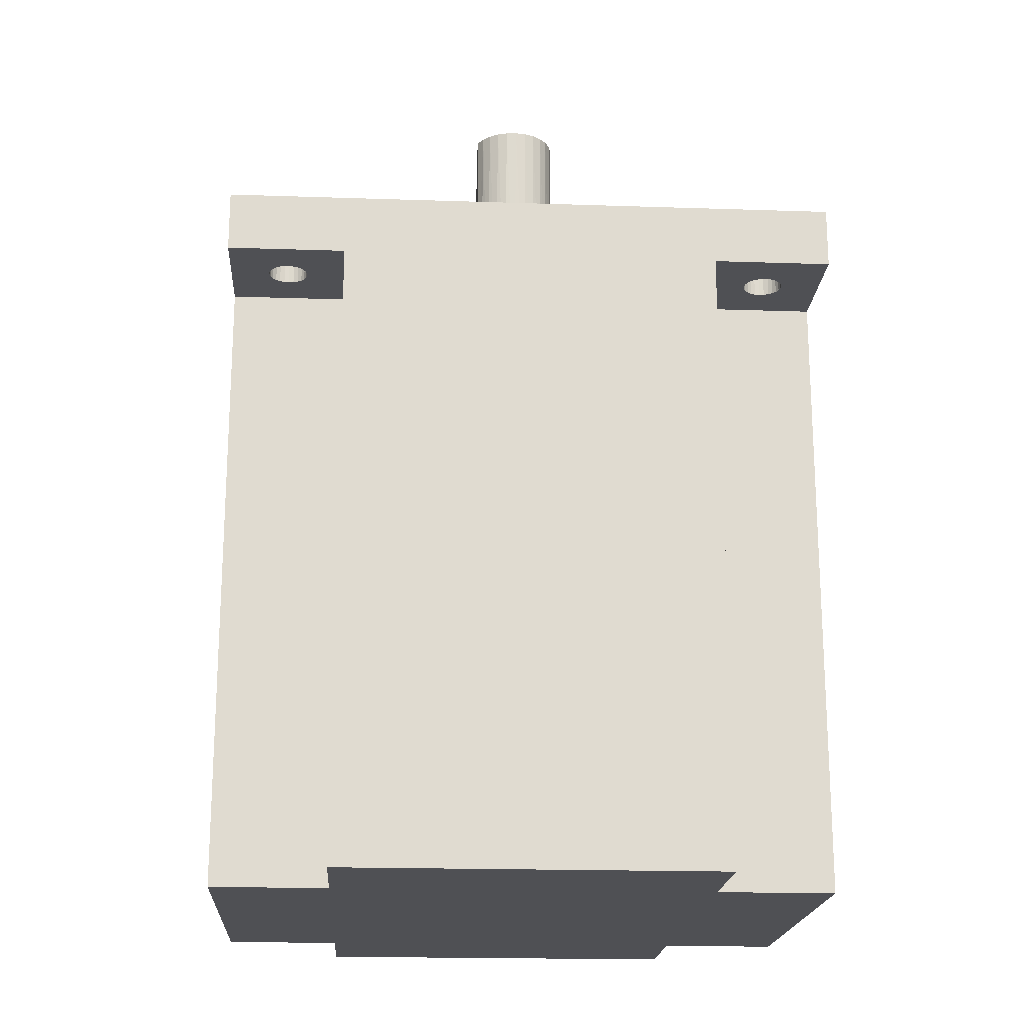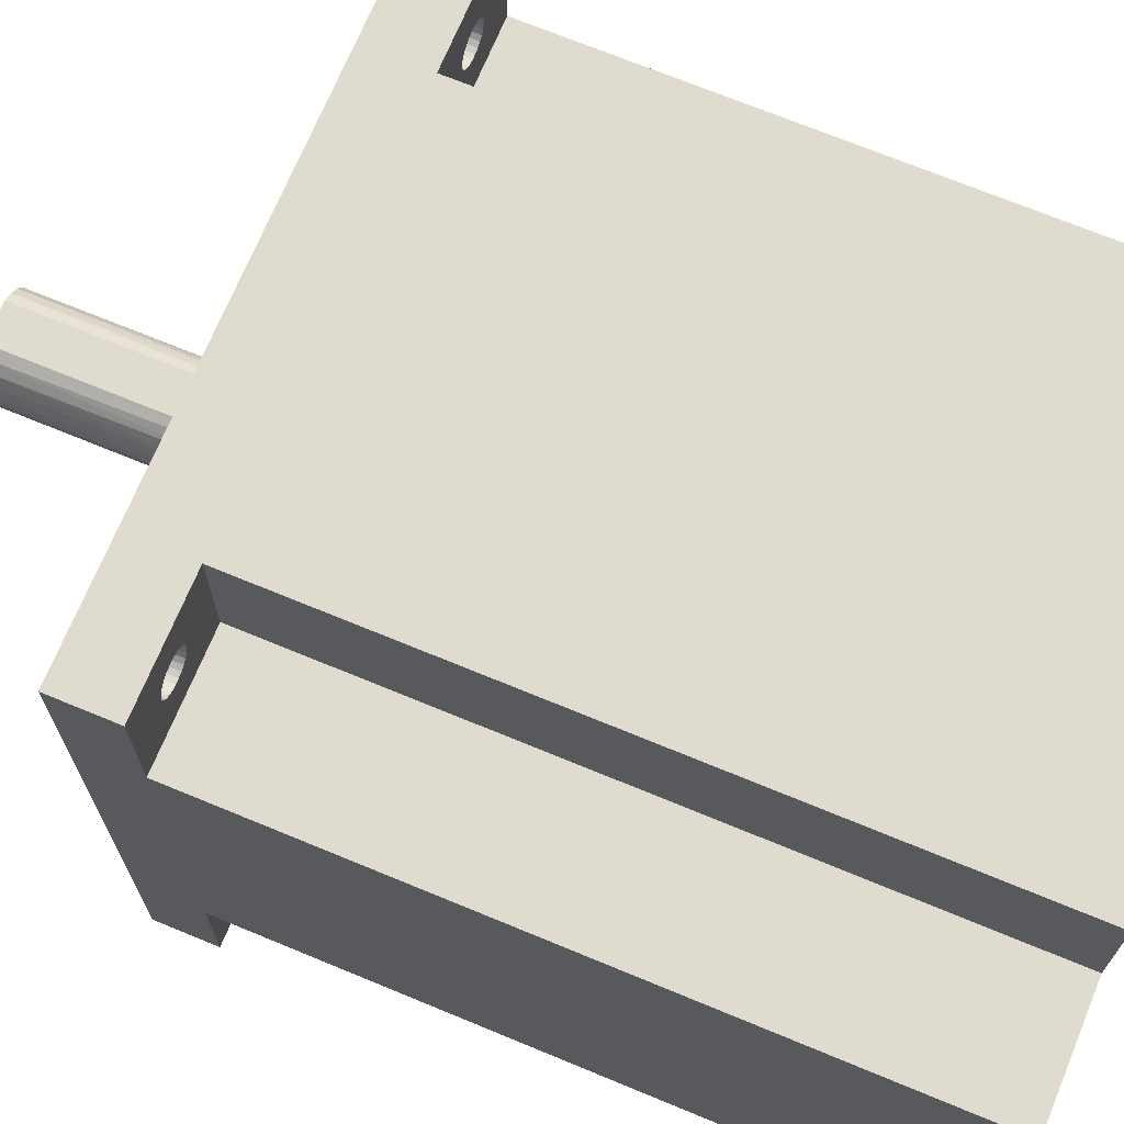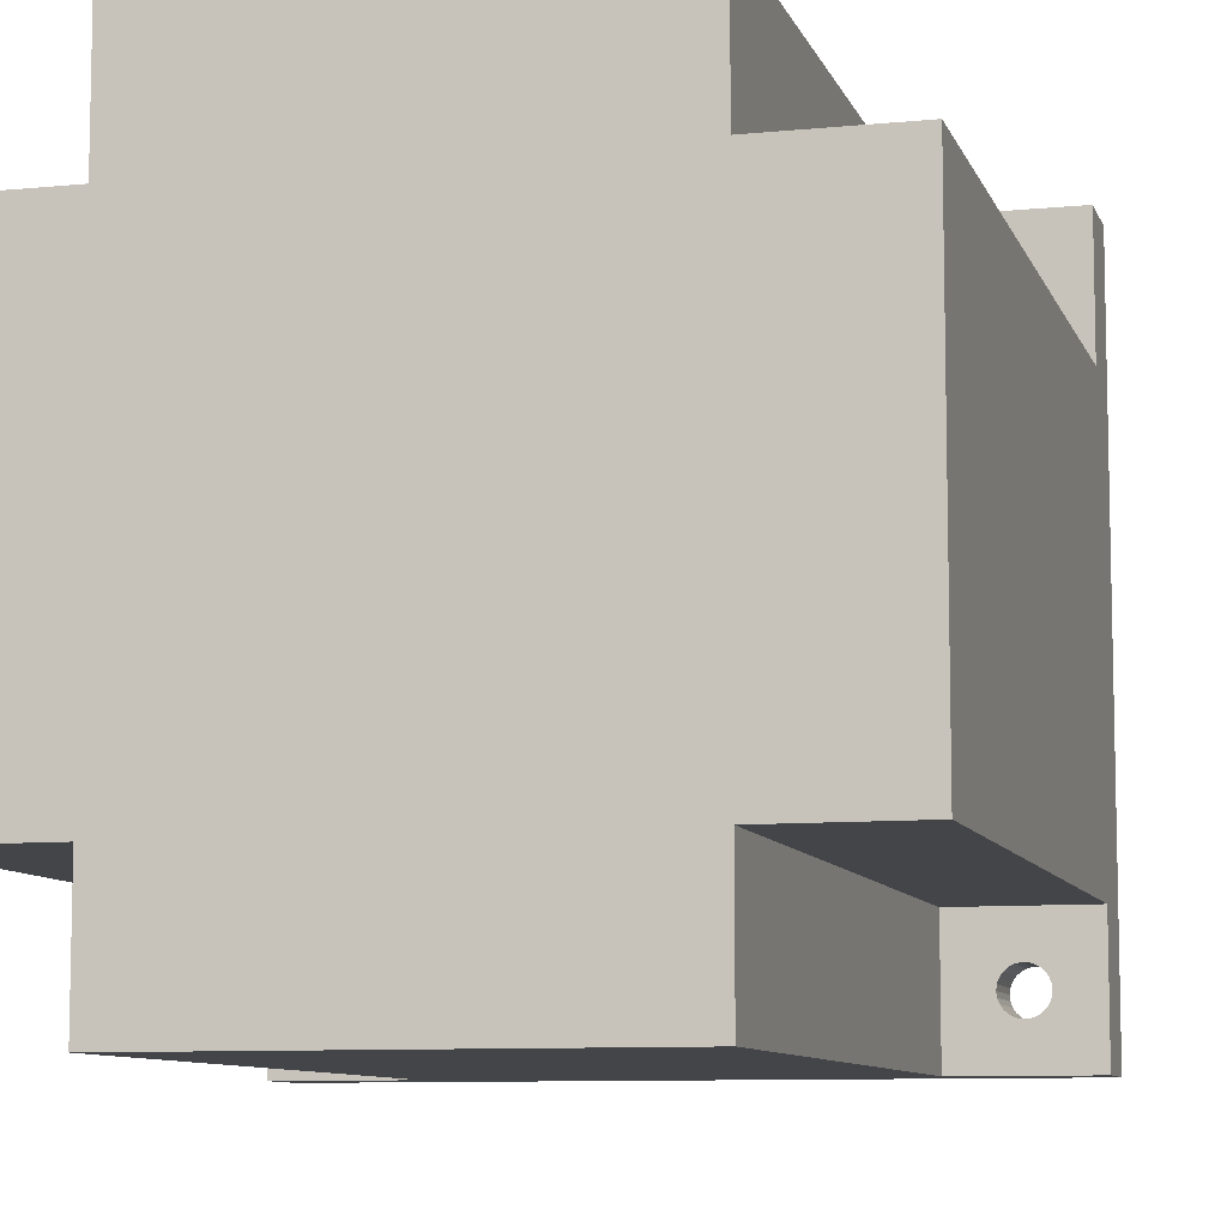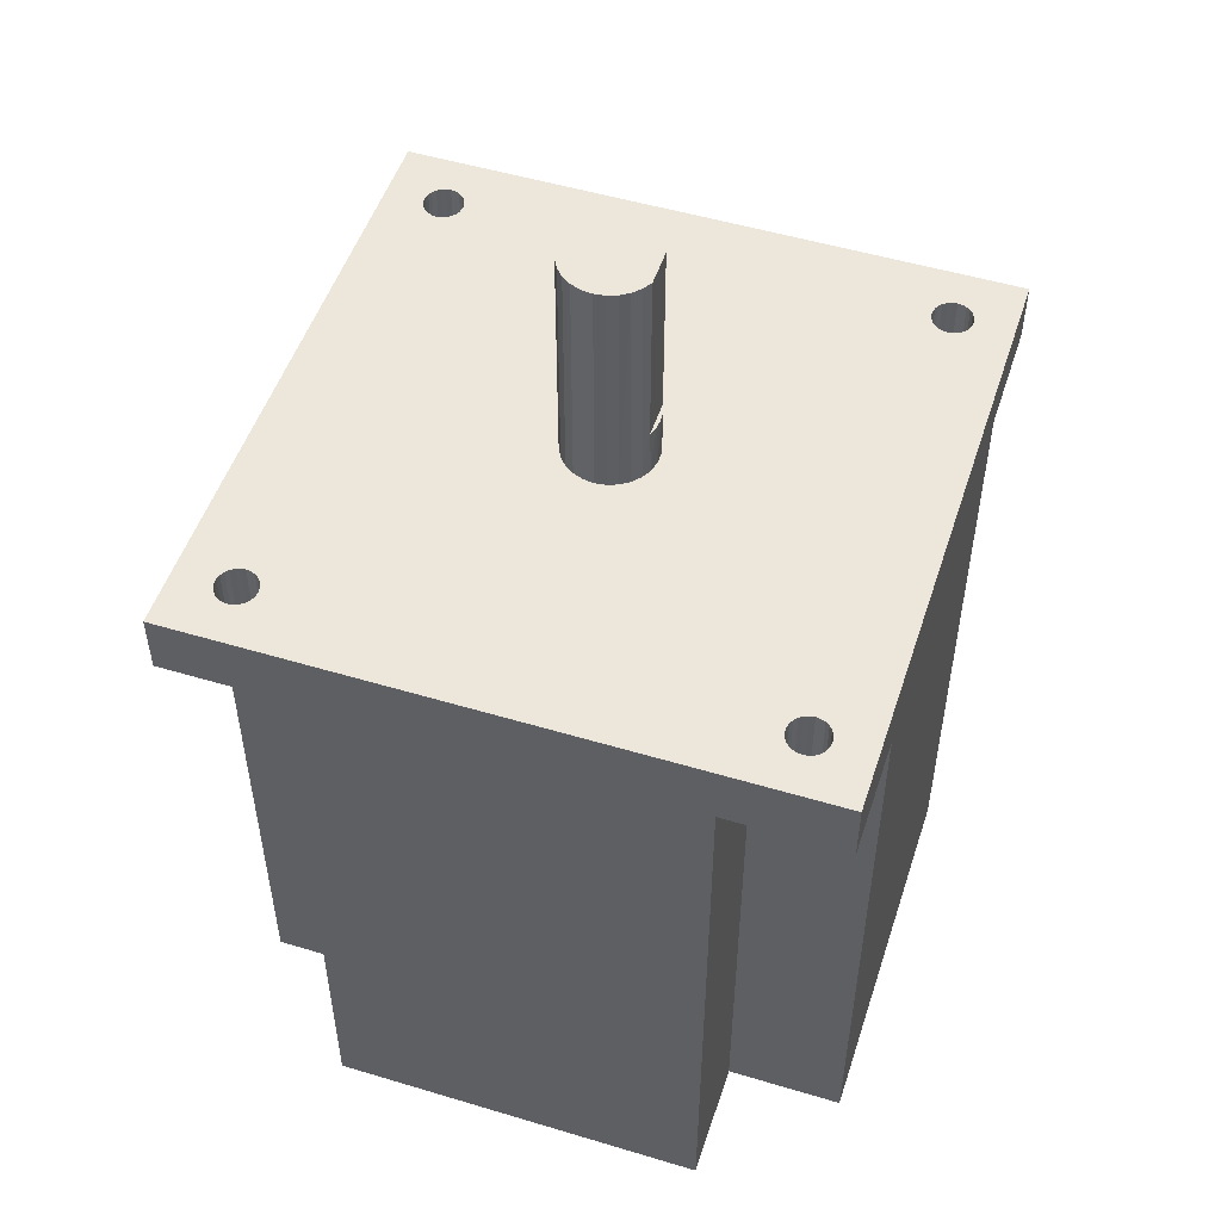
<metadata>
{"format":"obj","ext":"obj","renderer":"f3d","projection":"perspective","resolution":1024,"background":"white","views":[{"elev":-19.2,"azim":-93.6,"up":"+Z"},{"elev":70.4,"azim":112.5,"up":"+Y"},{"elev":-8.8,"azim":-164.9,"up":"+Y"},{"elev":51.2,"azim":108.1,"up":"+Z"}]}
</metadata>
<code>
o Body
v -26.55 42.95 87.62
v -42.95 42.95 87.62
v -42.95 42.95 96
v 42.95 42.95 96
v 26.55 42.95 87.62
v 42.95 42.95 87.62
v 26.55 42.95 0
v -26.55 42.95 0
v -33.19 32.49 87.62
v -32.69 32.93 87.62
v -26.55 26.55 87.62
v -32.31 33.47 87.62
v -33.77 32.18 87.62
v -32.08 34.09 87.62
v -34.42 32.02 87.62
v -32 34.75 87.62
v -42.95 26.55 87.62
v -35.08 32.02 87.62
v -35.73 32.18 87.62
v -36.31 32.49 87.62
v -32.31 36.03 87.62
v -32.69 36.57 87.62
v -32.08 35.41 87.62
v -36.81 32.93 87.62
v -33.19 37.01 87.62
v -37.19 33.47 87.62
v -33.77 37.32 87.62
v -37.42 34.09 87.62
v -34.42 37.48 87.62
v -37.5 34.75 87.62
v -37.42 35.41 87.62
v -37.19 36.03 87.62
v -36.81 36.57 87.62
v -36.31 37.01 87.62
v -35.73 37.32 87.62
v -35.08 37.48 87.62
v -26.55 26.55 0
v 26.55 26.55 0
v 42.95 26.55 0
v 42.95 -26.55 0
v 26.55 -26.55 0
v -26.55 -26.55 0
v 26.55 -42.95 0
v -26.55 -42.95 0
v -42.95 26.55 0
v -42.95 -26.55 0
v 26.55 26.55 87.62
v 32.69 32.93 87.62
v 33.19 32.49 87.62
v 32.31 33.47 87.62
v 33.77 32.18 87.62
v 32.08 34.09 87.62
v 34.42 32.02 87.62
v 32 34.75 87.62
v 36.31 32.49 87.62
v 42.95 26.55 87.62
v 35.73 32.18 87.62
v 35.08 32.02 87.62
v 32.08 35.41 87.62
v 32.31 36.03 87.62
v 32.69 36.57 87.62
v 36.81 32.93 87.62
v 33.19 37.01 87.62
v 37.19 33.47 87.62
v 33.77 37.32 87.62
v 37.42 34.09 87.62
v 34.42 37.48 87.62
v 37.5 34.75 87.62
v 35.08 37.48 87.62
v 35.73 37.32 87.62
v 36.31 37.01 87.62
v 36.81 36.57 87.62
v 37.19 36.03 87.62
v 37.42 35.41 87.62
v 42.95 -42.95 96
v 42.95 -26.55 87.62
v 42.95 -42.95 87.62
v 36.81 -36.57 96
v 36.31 -37.01 96
v 37.19 -36.03 96
v 35.73 -37.32 96
v 37.42 -35.41 96
v 35.08 -37.48 96
v 37.5 -34.75 96
v 34.42 -37.48 96
v 37.42 -34.09 96
v 33.77 -37.32 96
v 37.19 -33.47 96
v 33.19 -32.49 96
v 4.753 -4.211 96
v 32.69 -32.93 96
v 3.607 -5.226 96
v 32.31 -33.47 96
v 33.77 -32.18 96
v 5.623 -2.951 96
v 2.252 -5.937 96
v 32.08 -34.09 96
v 34.42 -32.02 96
v 6.165 -1.52 96
v 0.7654 -6.304 96
v 32 -34.75 96
v 35.08 -32.02 96
v 6.35 0 96
v -0.7654 -6.304 96
v 36.81 -32.93 96
v 36.31 32.49 96
v 36.31 -32.49 96
v 36.81 32.93 96
v 32.69 -36.57 96
v -33.19 -37.01 96
v 33.19 -37.01 96
v -32.69 -36.57 96
v 32.31 -36.03 96
v -32.31 -36.03 96
v 32.08 -35.41 96
v 37.19 33.47 96
v 35.73 32.18 96
v 35.73 -32.18 96
v -33.77 -37.32 96
v -32.08 -35.41 96
v 35.08 32.02 96
v -32 -34.75 96
v 34.42 32.02 96
v 6.165 1.52 96
v -32.08 -34.09 96
v -2.252 -5.937 96
v 33.77 32.18 96
v 5.623 2.951 96
v -32.31 -33.47 96
v -3.607 -5.226 96
v 33.19 32.49 96
v 4.753 4.211 96
v -32.69 -32.93 96
v 37.19 36.03 96
v 36.81 36.57 96
v 37.42 35.41 96
v 37.5 34.75 96
v 37.42 34.09 96
v -42.95 -42.95 96
v -34.42 -37.48 96
v -35.08 -37.48 96
v -35.73 -37.32 96
v -36.31 -37.01 96
v 32.69 32.93 96
v -36.81 -36.57 96
v -4.753 -4.211 96
v -33.19 -32.49 96
v 36.31 37.01 96
v -37.19 -36.03 96
v 35.73 37.32 96
v 3.607 5.226 96
v 32.31 33.47 96
v -37.42 -35.41 96
v 35.08 37.48 96
v -5.623 -2.951 96
v -33.77 -32.18 96
v -37.5 -34.75 96
v 34.42 37.48 96
v -37.42 -34.09 96
v 33.77 37.32 96
v 32.08 34.09 96
v 2.252 5.937 96
v -37.19 -33.47 96
v -6.165 -1.52 96
v -34.42 -32.02 96
v 0.7654 6.304 96
v 32 34.75 96
v -6.35 0 96
v -35.08 -32.02 96
v -0.7654 6.304 96
v -3.607 5.226 96
v -32.69 32.93 96
v -4.753 4.211 96
v -33.19 32.49 96
v -5.623 2.951 96
v -2.252 5.937 96
v -32.31 33.47 96
v -33.77 32.18 96
v -6.165 1.52 96
v -32.08 34.09 96
v -34.42 32.02 96
v -32 34.75 96
v -35.08 32.02 96
v -35.73 -32.18 96
v -32.08 35.41 96
v 32.08 35.41 96
v -35.73 32.18 96
v -36.31 -32.49 96
v -32.31 36.03 96
v 32.31 36.03 96
v -36.31 32.49 96
v -36.81 -32.93 96
v -32.69 36.57 96
v 32.69 36.57 96
v -36.81 32.93 96
v -33.19 37.01 96
v 33.19 37.01 96
v -37.19 33.47 96
v -37.42 34.09 96
v -37.5 34.75 96
v -37.42 35.41 96
v -37.19 36.03 96
v -36.81 36.57 96
v -36.31 37.01 96
v -35.73 37.32 96
v -35.08 37.48 96
v -34.42 37.48 96
v -33.77 37.32 96
v -42.95 -26.55 87.62
v -42.95 -42.95 87.62
v -26.55 -26.55 87.62
v -26.55 -42.95 87.62
v 26.55 -42.95 87.62
v 26.55 -26.55 87.62
v 36.31 -37.01 87.62
v 36.81 -36.57 87.62
v 37.19 -36.03 87.62
v 35.73 -37.32 87.62
v 37.42 -35.41 87.62
v 35.08 -37.48 87.62
v 37.5 -34.75 87.62
v 34.42 -37.48 87.62
v 37.19 -33.47 87.62
v 36.81 -32.93 87.62
v 37.42 -34.09 87.62
v 33.77 -37.32 87.62
v 33.19 -37.01 87.62
v 32.69 -36.57 87.62
v 36.31 -32.49 87.62
v 32.31 -36.03 87.62
v 35.73 -32.18 87.62
v 32.08 -35.41 87.62
v 35.08 -32.02 87.62
v 32 -34.75 87.62
v 34.42 -32.02 87.62
v 32.08 -34.09 87.62
v 32.31 -33.47 87.62
v 32.69 -32.93 87.62
v 33.19 -32.49 87.62
v 33.77 -32.18 87.62
v 6.35 0 127.8
v 6.182 1.45 127.8
v 5.688 2.823 127.8
v 4.894 4.046 127.8
v 3.841 5.057 127.8
v 2.585 5.8 102.8
v 2.585 5.8 127.8
v 1.321 6.211 102.8
v 0 6.35 102.8
v -1.321 6.211 102.8
v -2.585 5.8 127.8
v -2.585 5.8 102.8
v -3.882 5.025 127.8
v -4.959 3.966 127.8
v -5.756 2.682 127.8
v -6.227 1.246 127.8
v -6.345 -0.2603 127.8
v -6.104 -1.752 127.8
v -5.517 -3.144 127.8
v -4.618 -4.359 127.8
v -3.457 -5.326 127.8
v -2.101 -5.992 127.8
v -0.626 -6.319 127.8
v 0.8846 -6.288 127.8
v 2.345 -5.901 127.8
v 3.673 -5.18 127.8
v 4.793 -4.166 127.8
v 5.641 -2.915 127.8
v 6.17 -1.5 127.8
v -32 -34.75 87.62
v -32.08 -35.41 87.62
v -32.31 -36.03 87.62
v -32.69 -36.57 87.62
v -33.19 -37.01 87.62
v -33.77 -37.32 87.62
v -34.42 -37.48 87.62
v -35.08 -37.48 87.62
v -35.73 -37.32 87.62
v -36.31 -37.01 87.62
v -36.81 -36.57 87.62
v -37.19 -36.03 87.62
v -37.42 -35.41 87.62
v -37.5 -34.75 87.62
v -37.42 -34.09 87.62
v -37.19 -33.47 87.62
v -36.81 -32.93 87.62
v -36.31 -32.49 87.62
v -35.73 -32.18 87.62
v -35.08 -32.02 87.62
v -34.42 -32.02 87.62
v -33.77 -32.18 87.62
v -33.19 -32.49 87.62
v -32.69 -32.93 87.62
v -32.31 -33.47 87.62
v -32.08 -34.09 87.62
f 1 2 3
f 4 1 3
f 4 5 1
f 6 5 4
f 7 8 1
f 7 1 5
f 9 10 11
f 12 11 10
f 13 9 11
f 14 11 12
f 15 13 11
f 16 11 14
f 17 18 15
f 17 19 18
f 17 20 19
f 17 15 11
f 1 21 22
f 1 23 21
f 1 16 23
f 1 11 16
f 24 20 17
f 25 1 22
f 26 24 17
f 27 1 25
f 28 26 17
f 29 1 27
f 30 28 17
f 2 31 30
f 2 32 31
f 2 33 32
f 2 34 33
f 2 35 34
f 2 36 35
f 2 29 36
f 2 1 29
f 2 30 17
f 1 8 11
f 8 37 11
f 38 39 40
f 38 40 41
f 42 41 43
f 42 43 44
f 37 38 41
f 37 41 42
f 8 7 38
f 8 38 37
f 45 42 46
f 45 37 42
f 7 5 47
f 38 7 47
f 48 49 47
f 47 50 48
f 49 51 47
f 47 52 50
f 51 53 47
f 47 54 52
f 55 56 57
f 57 56 58
f 58 56 53
f 53 56 47
f 54 5 59
f 59 5 60
f 60 5 61
f 47 5 54
f 55 62 56
f 5 63 61
f 62 64 56
f 5 65 63
f 64 66 56
f 5 67 65
f 66 68 56
f 5 69 67
f 69 6 70
f 70 6 71
f 71 6 72
f 72 6 73
f 73 6 74
f 74 6 68
f 68 6 56
f 5 6 69
f 56 6 4
f 75 56 4
f 75 76 56
f 77 76 75
f 40 39 56
f 40 56 76
f 78 79 75
f 75 80 78
f 79 81 75
f 75 82 80
f 81 83 75
f 75 84 82
f 83 85 75
f 75 86 84
f 85 87 75
f 75 88 86
f 89 90 91
f 91 92 93
f 90 92 91
f 94 95 89
f 89 95 90
f 93 96 97
f 92 96 93
f 98 99 94
f 94 99 95
f 97 100 101
f 96 100 97
f 102 103 98
f 98 103 99
f 100 104 101
f 105 106 107
f 108 106 105
f 109 110 111
f 112 110 109
f 113 114 109
f 115 114 113
f 109 114 112
f 88 116 105
f 105 116 108
f 106 117 107
f 107 117 118
f 110 119 111
f 111 119 87
f 115 120 114
f 118 121 102
f 102 121 103
f 117 121 118
f 101 122 115
f 115 122 120
f 104 122 101
f 103 123 124
f 121 123 103
f 104 125 122
f 126 125 104
f 124 127 128
f 123 127 124
f 126 129 125
f 130 129 126
f 127 131 128
f 131 132 128
f 130 133 129
f 134 4 135
f 136 4 134
f 137 4 136
f 88 4 116
f 75 4 88
f 138 4 137
f 116 4 138
f 87 139 75
f 140 139 119
f 141 139 140
f 142 139 141
f 143 139 142
f 119 139 87
f 131 144 132
f 143 145 139
f 130 146 133
f 146 147 133
f 4 148 135
f 145 149 139
f 4 150 148
f 144 151 132
f 152 151 144
f 149 153 139
f 4 154 150
f 147 155 156
f 146 155 147
f 153 157 139
f 4 158 154
f 157 159 139
f 4 160 158
f 161 162 152
f 152 162 151
f 159 163 139
f 155 164 156
f 156 164 165
f 161 166 162
f 167 166 161
f 164 168 165
f 165 168 169
f 167 170 166
f 171 172 173
f 172 174 173
f 173 174 175
f 176 177 171
f 171 177 172
f 175 178 179
f 174 178 175
f 170 180 176
f 176 180 177
f 179 181 168
f 178 181 179
f 170 182 180
f 167 182 170
f 181 183 168
f 168 183 169
f 169 183 184
f 167 185 182
f 186 185 167
f 183 187 184
f 184 187 188
f 186 189 185
f 190 189 186
f 187 191 188
f 188 191 192
f 190 193 189
f 194 193 190
f 191 195 192
f 194 196 193
f 197 196 194
f 163 198 139
f 192 198 163
f 195 198 192
f 198 3 139
f 199 3 198
f 200 3 199
f 201 3 200
f 202 3 201
f 203 3 202
f 204 3 203
f 205 3 204
f 206 3 205
f 207 3 206
f 208 3 207
f 4 3 160
f 160 3 197
f 197 3 208
f 197 208 196
f 209 210 139
f 3 209 139
f 3 17 209
f 2 17 3
f 45 46 209
f 45 209 17
f 11 37 17
f 37 45 17
f 16 14 182
f 182 14 180
f 180 12 177
f 177 12 172
f 14 12 180
f 12 10 172
f 172 9 174
f 174 9 178
f 10 9 172
f 178 13 181
f 9 13 178
f 13 15 181
f 181 18 183
f 15 18 181
f 183 19 187
f 18 19 183
f 187 20 191
f 191 20 195
f 19 20 187
f 195 24 198
f 20 24 195
f 24 26 198
f 26 28 198
f 198 28 199
f 28 30 199
f 199 30 200
f 30 31 200
f 200 31 201
f 201 31 202
f 31 32 202
f 32 33 202
f 202 33 203
f 33 34 203
f 203 34 204
f 34 35 204
f 204 35 205
f 35 36 205
f 205 36 206
f 36 29 206
f 206 29 207
f 29 27 207
f 207 27 208
f 27 25 208
f 208 25 196
f 25 22 196
f 196 22 193
f 193 21 189
f 22 21 193
f 189 23 185
f 21 23 189
f 185 16 182
f 23 16 185
f 42 211 209
f 46 42 209
f 44 212 211
f 42 44 211
f 213 77 75
f 139 213 75
f 139 212 213
f 210 212 139
f 44 43 213
f 44 213 212
f 213 43 214
f 43 41 214
f 214 41 76
f 41 40 76
f 38 47 56
f 39 38 56
f 68 66 137
f 137 66 138
f 138 64 116
f 116 64 108
f 66 64 138
f 64 62 108
f 108 55 106
f 106 55 117
f 62 55 108
f 117 57 121
f 55 57 117
f 57 58 121
f 121 53 123
f 58 53 121
f 123 51 127
f 53 51 123
f 127 49 131
f 131 49 144
f 51 49 127
f 144 48 152
f 49 48 144
f 48 50 152
f 50 52 152
f 152 52 161
f 52 54 161
f 161 54 167
f 54 59 167
f 167 59 186
f 186 59 190
f 59 60 190
f 60 61 190
f 190 61 194
f 61 63 194
f 194 63 197
f 63 65 197
f 197 65 160
f 65 67 160
f 160 67 158
f 67 69 158
f 158 69 154
f 69 70 154
f 154 70 150
f 70 71 150
f 150 71 148
f 71 72 148
f 148 72 135
f 135 73 134
f 72 73 135
f 134 74 136
f 73 74 134
f 136 68 137
f 74 68 136
f 215 216 77
f 217 77 216
f 218 215 77
f 219 77 217
f 220 218 77
f 221 77 219
f 222 220 77
f 76 223 224
f 76 225 223
f 76 221 225
f 76 77 221
f 213 226 222
f 213 227 226
f 213 222 77
f 228 227 213
f 229 76 224
f 230 228 213
f 231 76 229
f 232 230 213
f 233 76 231
f 234 232 213
f 235 76 233
f 214 236 234
f 214 237 236
f 214 238 237
f 214 239 238
f 214 240 239
f 214 235 240
f 214 234 213
f 214 76 235
f 221 219 84
f 84 219 82
f 82 217 80
f 80 217 78
f 219 217 82
f 217 216 78
f 78 215 79
f 79 215 81
f 216 215 78
f 81 218 83
f 215 218 81
f 218 220 83
f 83 222 85
f 220 222 83
f 85 226 87
f 222 226 85
f 87 227 111
f 111 227 109
f 226 227 87
f 109 228 113
f 227 228 109
f 228 230 113
f 230 232 113
f 113 232 115
f 232 234 115
f 115 234 101
f 234 236 101
f 101 236 97
f 97 236 93
f 236 237 93
f 237 238 93
f 93 238 91
f 238 239 91
f 91 239 89
f 239 240 89
f 89 240 94
f 240 235 94
f 94 235 98
f 235 233 98
f 98 233 102
f 233 231 102
f 102 231 118
f 231 229 118
f 118 229 107
f 229 224 107
f 107 224 105
f 105 223 88
f 224 223 105
f 88 225 86
f 223 225 88
f 86 221 84
f 225 221 86
f 241 103 242
f 242 124 243
f 103 124 242
f 243 128 244
f 124 128 243
f 244 132 245
f 128 132 244
f 132 151 245
f 245 246 247
f 151 246 245
f 151 162 246
f 162 248 246
f 162 166 248
f 166 249 248
f 249 170 250
f 166 170 249
f 251 252 253
f 250 176 252
f 170 176 250
f 252 171 253
f 176 171 252
f 253 173 254
f 171 173 253
f 173 175 254
f 254 175 255
f 175 179 255
f 255 179 256
f 179 168 256
f 256 168 257
f 168 164 257
f 257 164 258
f 164 155 258
f 258 155 259
f 155 146 259
f 259 146 260
f 146 130 260
f 260 130 261
f 130 126 261
f 261 126 262
f 126 104 262
f 262 104 263
f 104 100 263
f 263 100 264
f 100 96 264
f 264 96 265
f 265 92 266
f 96 92 265
f 266 90 267
f 92 90 266
f 267 95 268
f 90 95 267
f 268 99 269
f 95 99 268
f 269 103 241
f 99 103 269
f 270 271 122
f 122 271 120
f 120 272 114
f 114 272 112
f 271 272 120
f 272 273 112
f 112 274 110
f 110 274 119
f 273 274 112
f 119 275 140
f 274 275 119
f 275 276 140
f 140 277 141
f 276 277 140
f 141 278 142
f 277 278 141
f 142 279 143
f 143 279 145
f 278 279 142
f 145 280 149
f 279 280 145
f 280 281 149
f 281 282 149
f 149 282 153
f 282 283 153
f 153 283 157
f 283 284 157
f 157 284 159
f 159 284 163
f 284 285 163
f 285 286 163
f 163 286 192
f 286 287 192
f 192 287 188
f 287 288 188
f 188 288 184
f 288 289 184
f 184 289 169
f 289 290 169
f 169 290 165
f 290 291 165
f 165 291 156
f 291 292 156
f 156 292 147
f 292 293 147
f 147 293 133
f 133 294 129
f 293 294 133
f 129 295 125
f 294 295 129
f 125 270 122
f 295 270 125
f 280 279 210
f 210 281 280
f 279 278 210
f 210 282 281
f 278 277 210
f 210 283 282
f 283 209 284
f 284 209 285
f 285 209 286
f 210 209 283
f 274 212 275
f 275 212 276
f 276 212 277
f 277 212 210
f 274 273 212
f 209 287 286
f 273 272 212
f 209 288 287
f 272 271 212
f 209 289 288
f 271 270 212
f 289 211 290
f 290 211 291
f 291 211 292
f 292 211 293
f 293 211 294
f 294 211 295
f 295 211 270
f 209 211 289
f 270 211 212
f 263 259 260
f 263 260 261
f 263 261 262
f 265 263 264
f 254 255 256
f 267 265 266
f 251 253 254
f 251 256 257
f 251 257 258
f 251 258 259
f 251 259 263
f 251 254 256
f 269 267 268
f 269 265 267
f 242 269 241
f 242 263 265
f 242 265 269
f 245 247 251
f 244 242 243
f 244 251 263
f 244 263 242
f 244 245 251
f 252 251 246
f 251 247 246
f 252 246 250
f 250 246 249
f 249 246 248

</code>
